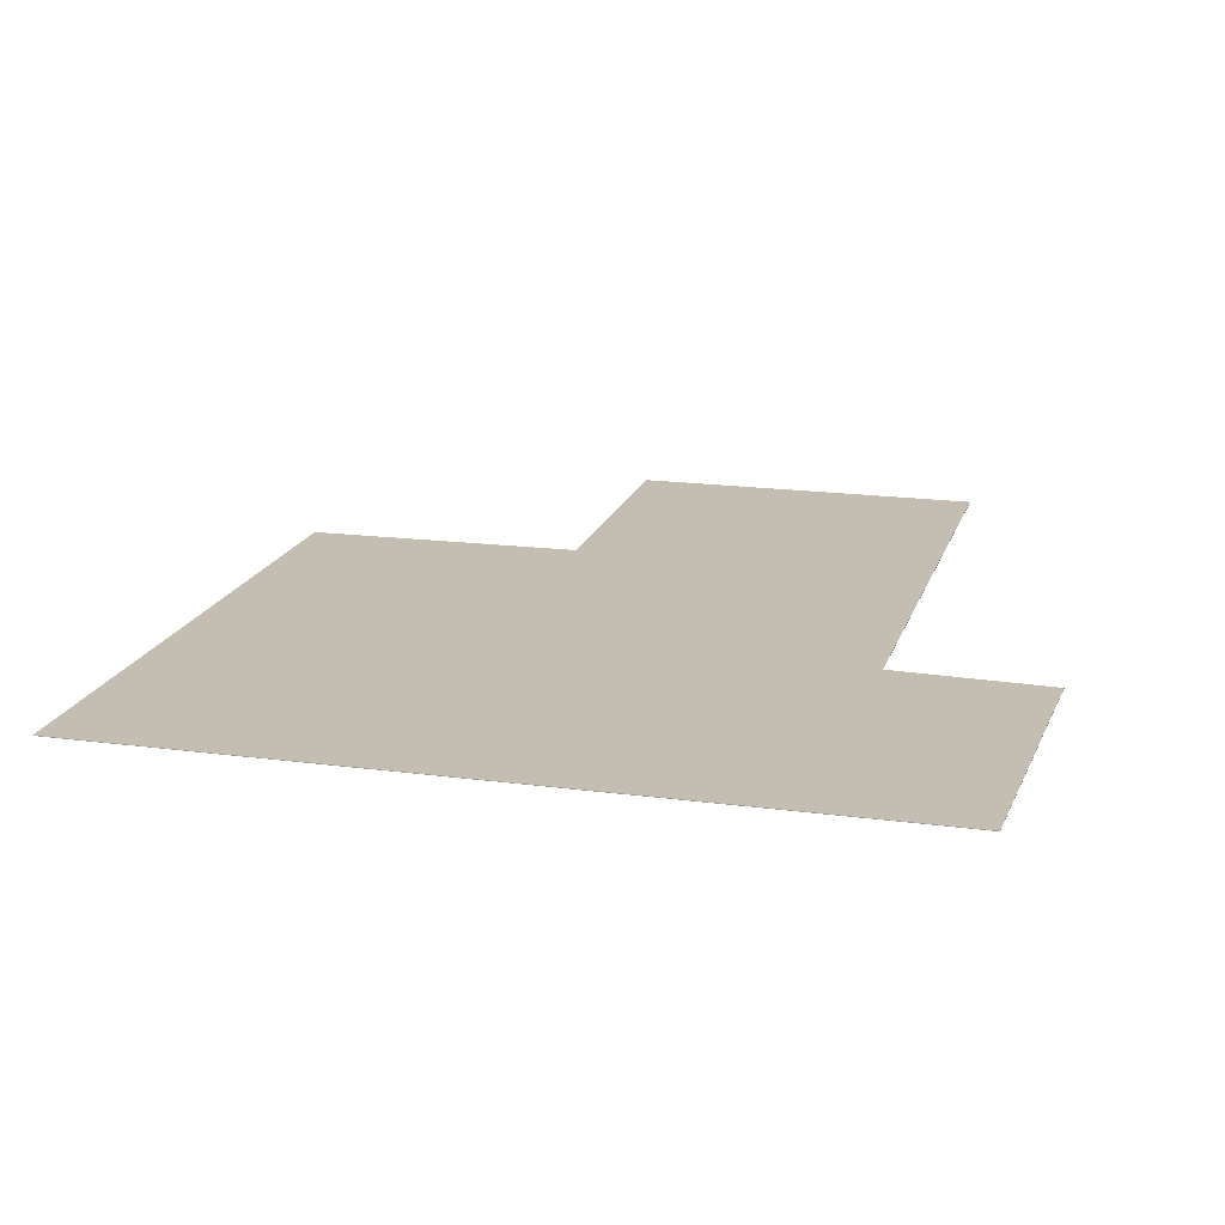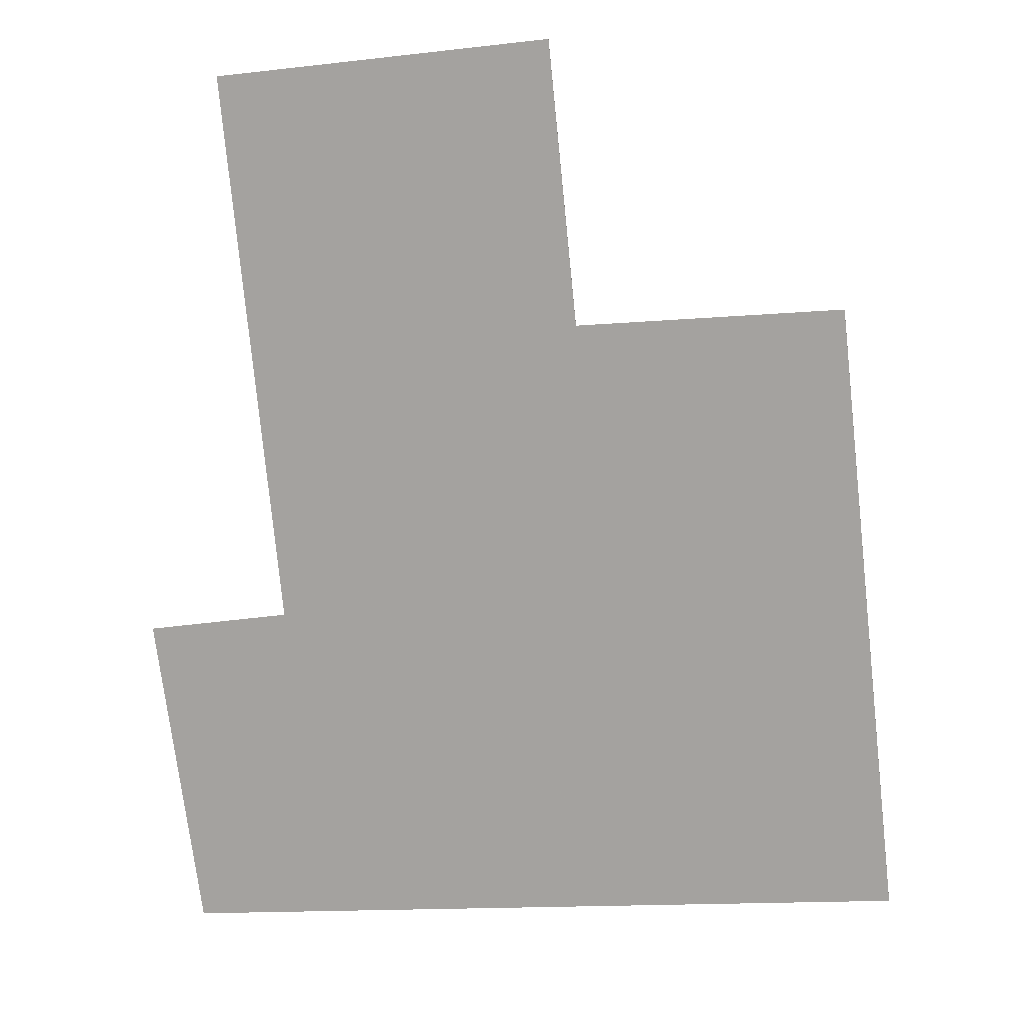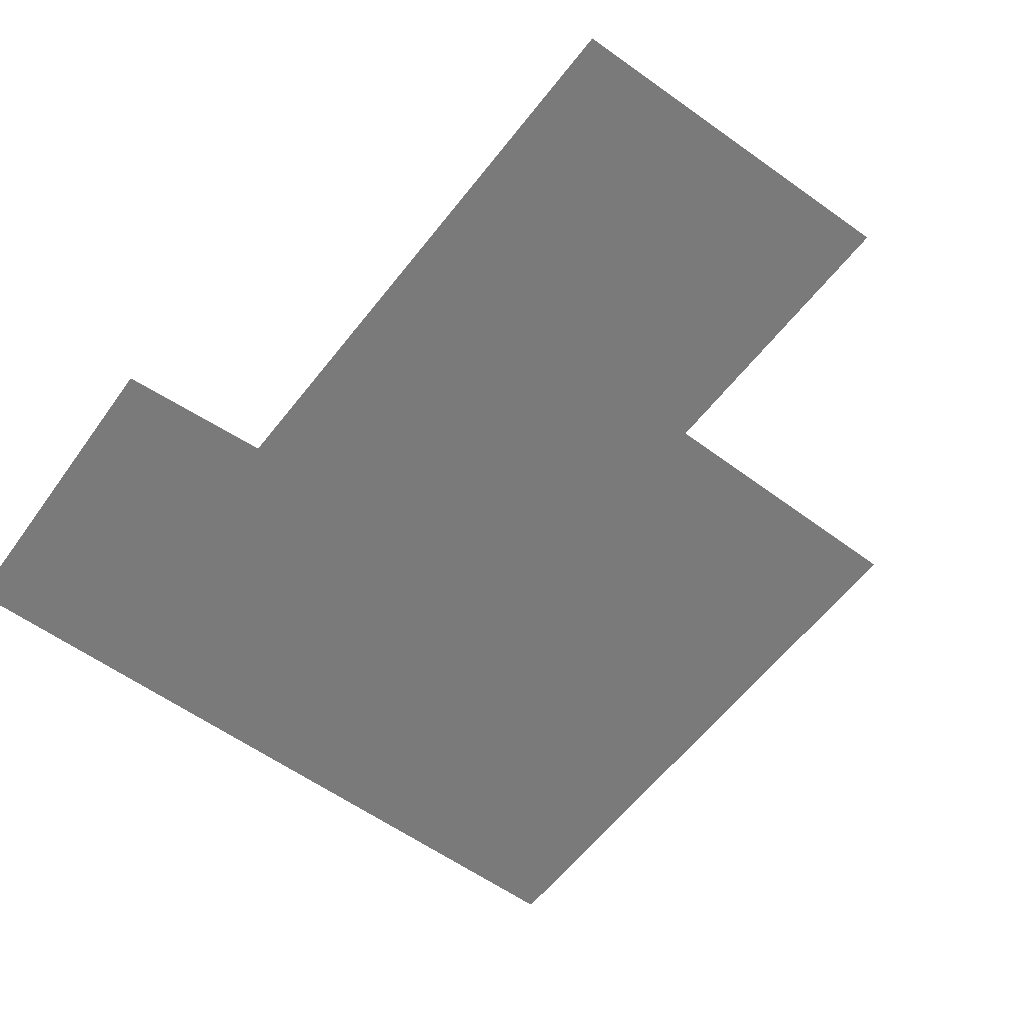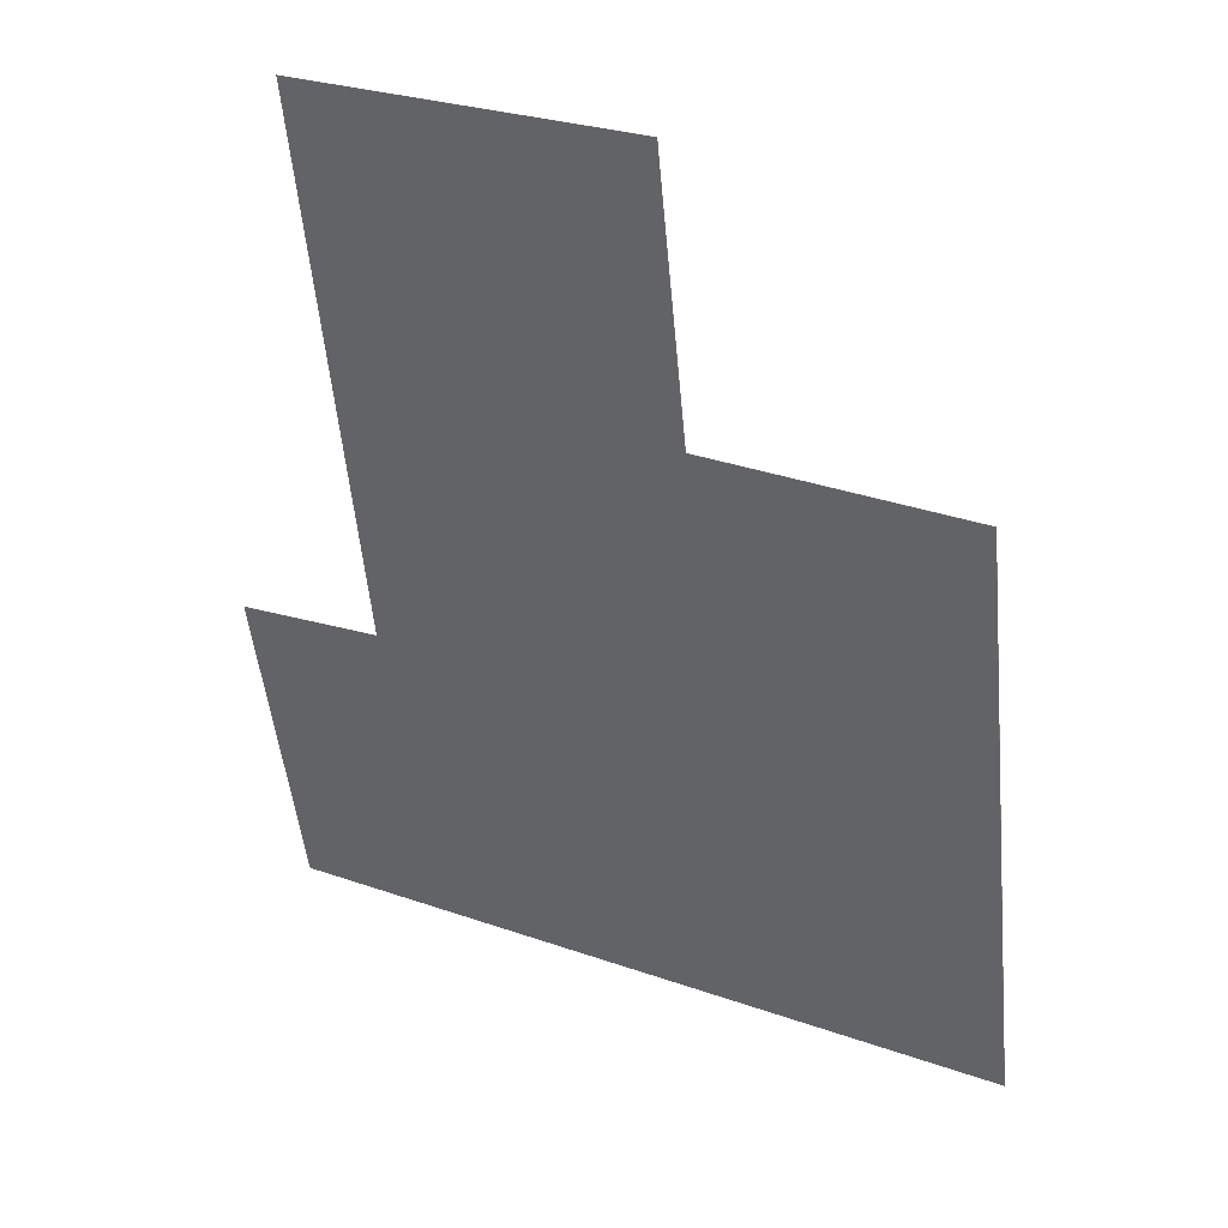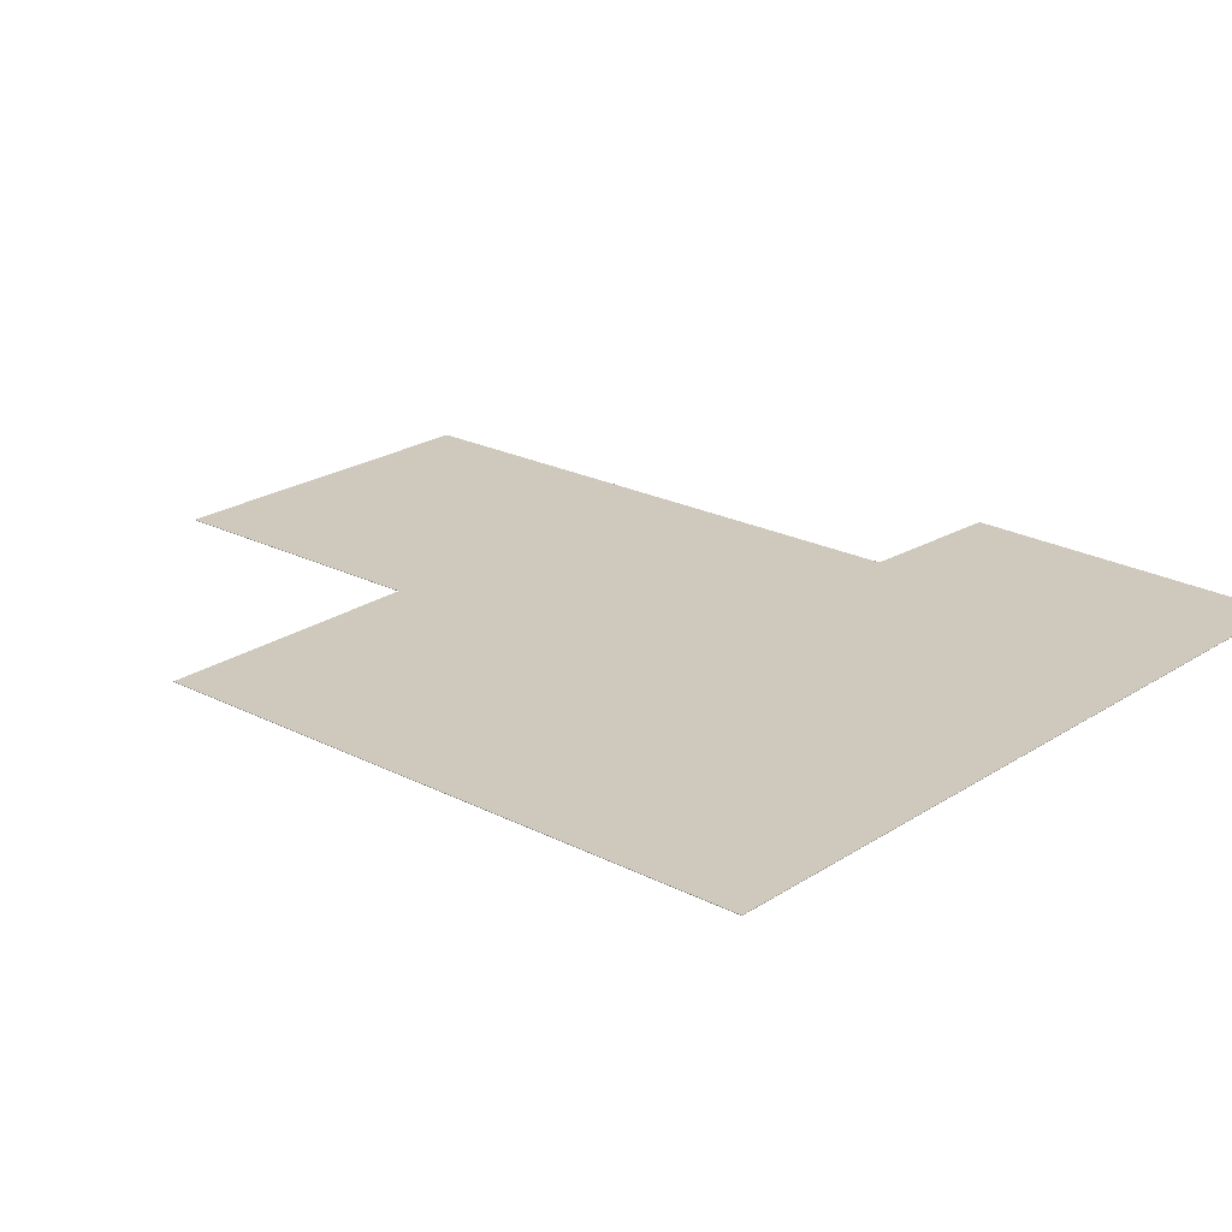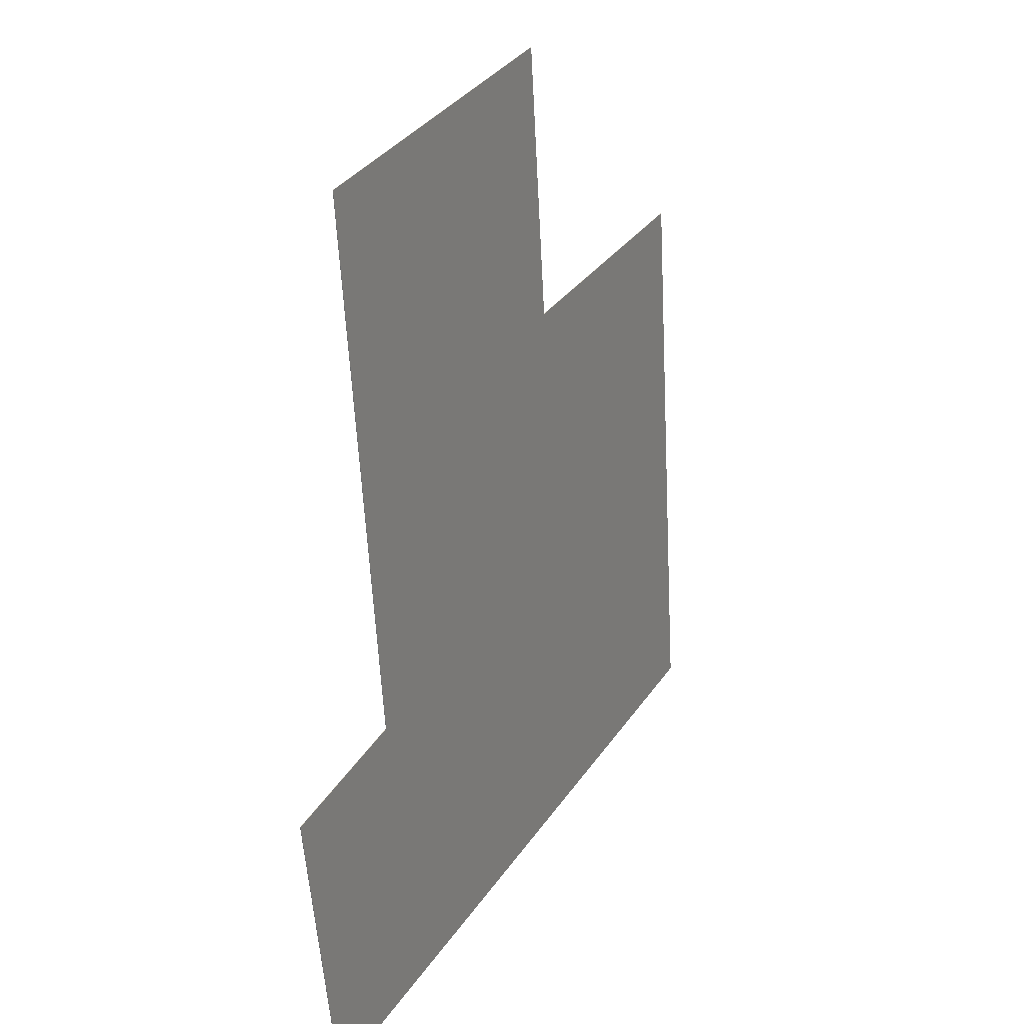
<metadata>
{"format":"obj","ext":"obj","renderer":"f3d","projection":"perspective","resolution":1024,"background":"white","views":[{"elev":17.2,"azim":-171.3,"up":"+Y"},{"elev":13.6,"azim":13.2,"up":"+Z"},{"elev":-58.1,"azim":-43.3,"up":"+Y"},{"elev":40.0,"azim":28.8,"up":"+Z"},{"elev":22.5,"azim":125.2,"up":"+Y"},{"elev":26.6,"azim":-60.6,"up":"+Z"}]}
</metadata>
<code>
v -4.486 0.06521 -6.433
v -4.495 0.06521 -6.367
v -4.465 0.06521 -6.361
v -4.477 0.06521 -6.247
v -4.407 0.06521 -6.239
v -4.401 0.06521 -6.296
v -4.347 0.06521 -6.291
v -4.333 0.06521 -6.415
v -4.465 0.06511 -6.361
v -4.495 0.06511 -6.367
v -4.486 0.06511 -6.433
v -4.407 0.06511 -6.239
v -4.477 0.06511 -6.247
v -4.401 0.06511 -6.296
v -4.347 0.06511 -6.291
v -4.333 0.06511 -6.415
v -4.333 0.06511 -6.415
v -4.486 0.06511 -6.433
v -4.486 0.06521 -6.433
v -4.333 0.06521 -6.415
v -4.347 0.06511 -6.291
v -4.333 0.06511 -6.415
v -4.333 0.06521 -6.415
v -4.347 0.06521 -6.291
v -4.401 0.06511 -6.296
v -4.347 0.06511 -6.291
v -4.347 0.06521 -6.291
v -4.401 0.06521 -6.296
v -4.407 0.06511 -6.239
v -4.401 0.06511 -6.296
v -4.401 0.06521 -6.296
v -4.407 0.06521 -6.239
v -4.477 0.06511 -6.247
v -4.407 0.06511 -6.239
v -4.407 0.06521 -6.239
v -4.477 0.06521 -6.247
v -4.465 0.06511 -6.361
v -4.477 0.06511 -6.247
v -4.477 0.06521 -6.247
v -4.465 0.06521 -6.361
v -4.495 0.06511 -6.367
v -4.465 0.06511 -6.361
v -4.465 0.06521 -6.361
v -4.495 0.06521 -6.367
v -4.486 0.06511 -6.433
v -4.495 0.06511 -6.367
v -4.495 0.06521 -6.367
v -4.486 0.06521 -6.433
f 1 2 3
f 3 4 5
f 1 3 5
f 1 5 6
f 1 6 7
f 8 1 7
f 9 10 11
f 12 13 9
f 12 9 11
f 14 12 11
f 15 14 11
f 16 15 11
f 17 18 19
f 17 19 20
f 21 22 23
f 21 23 24
f 25 26 27
f 25 27 28
f 29 30 31
f 29 31 32
f 33 34 35
f 33 35 36
f 37 38 39
f 37 39 40
f 41 42 43
f 41 43 44
f 45 46 47
f 45 47 48

</code>
